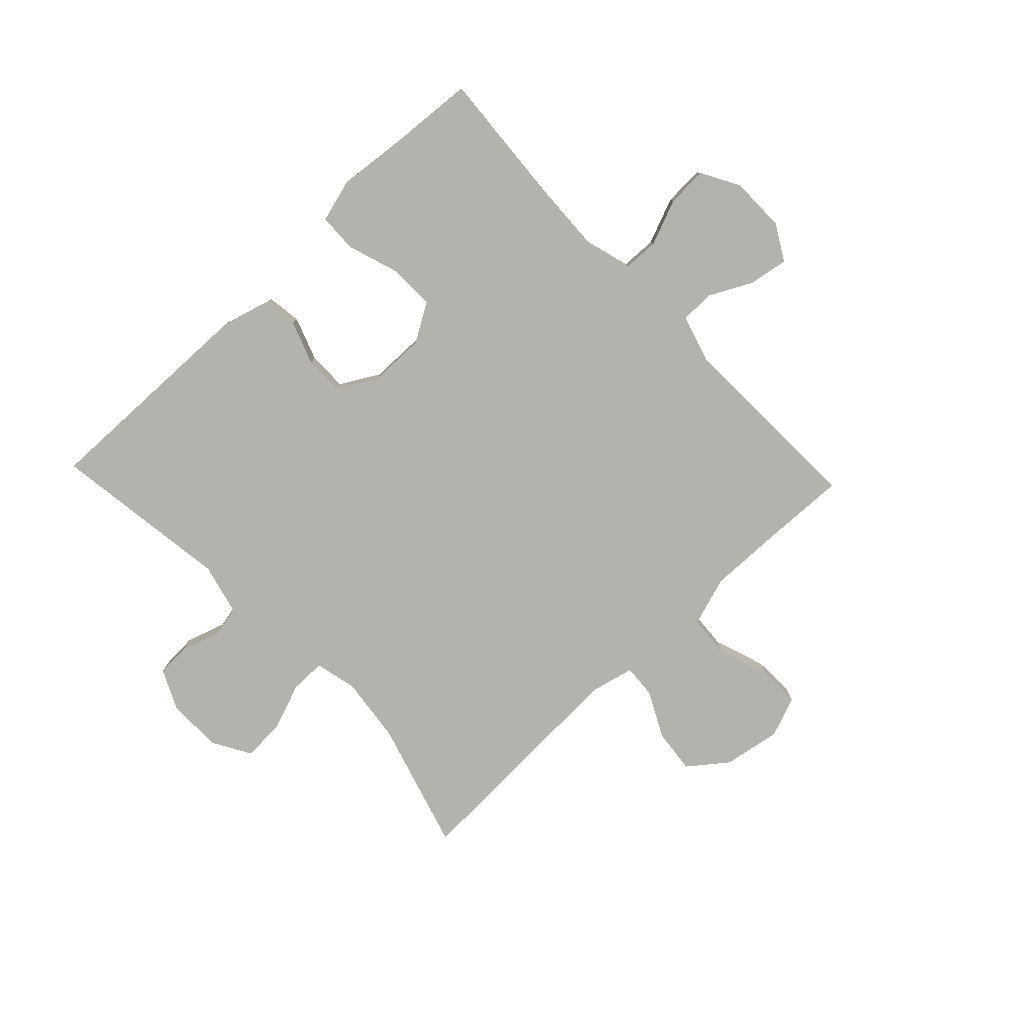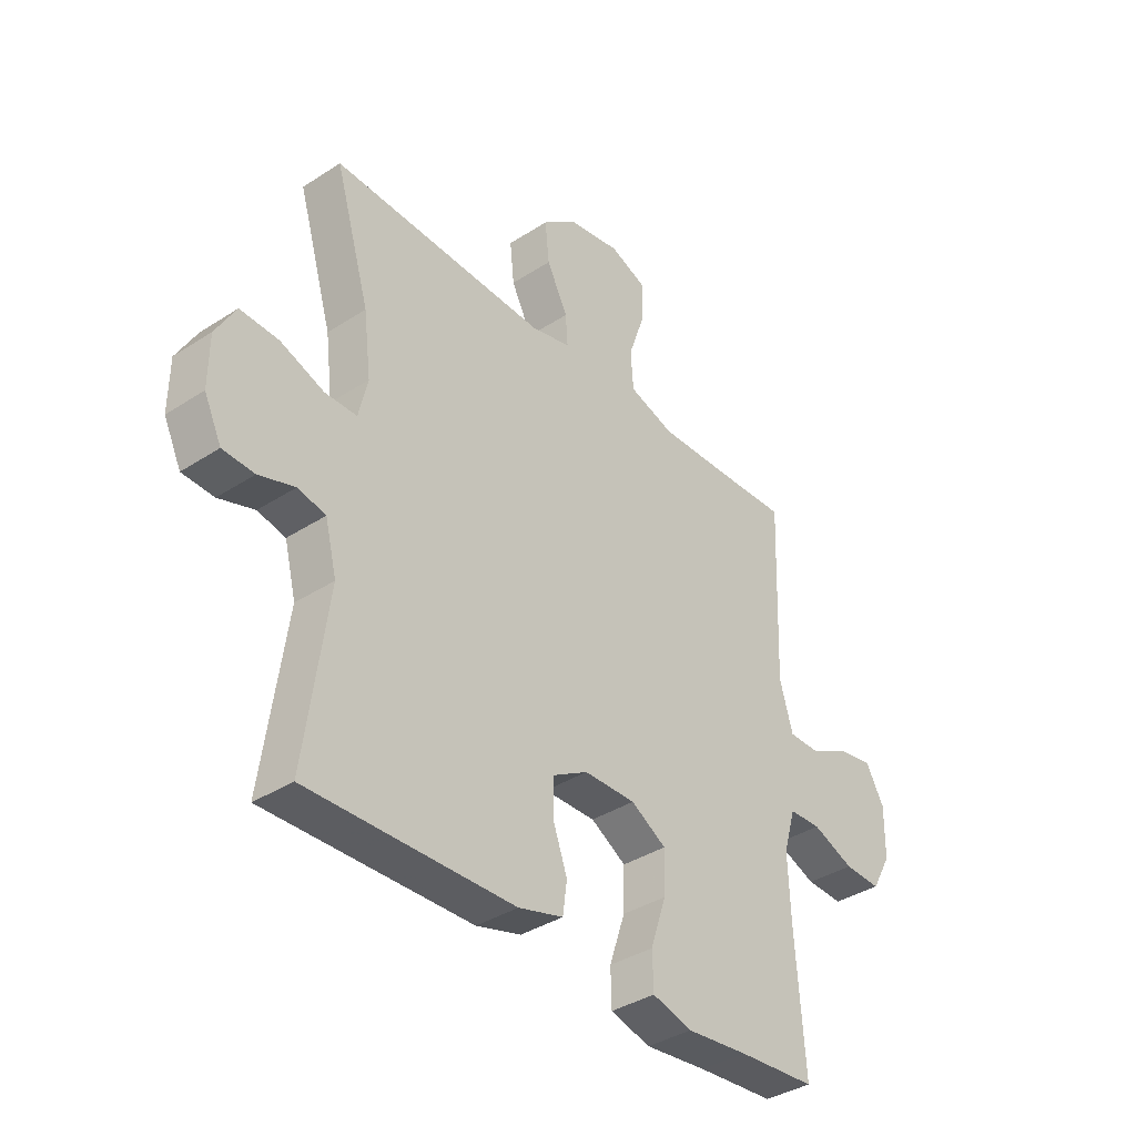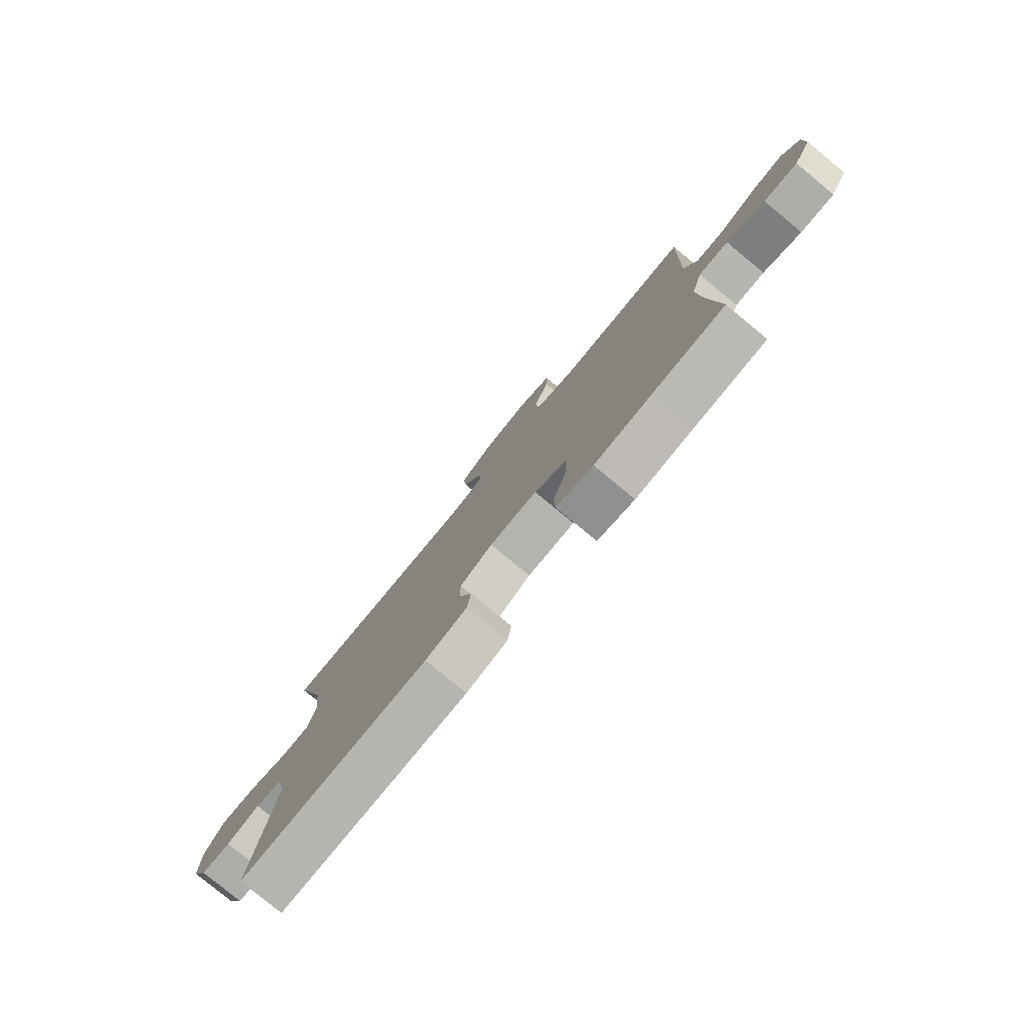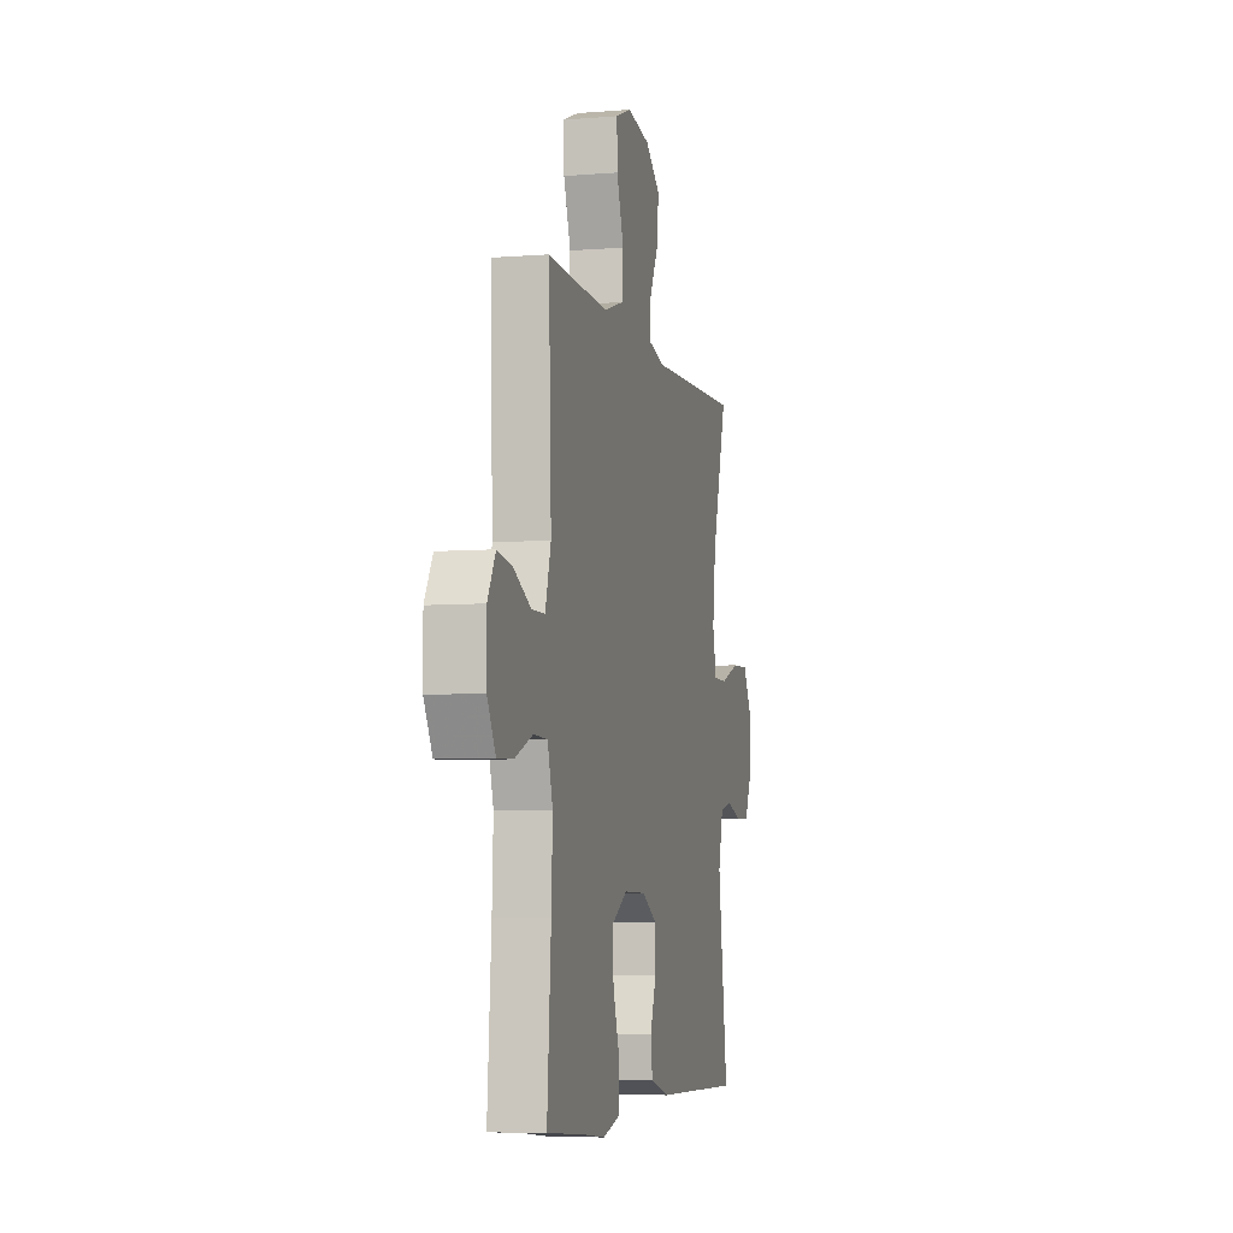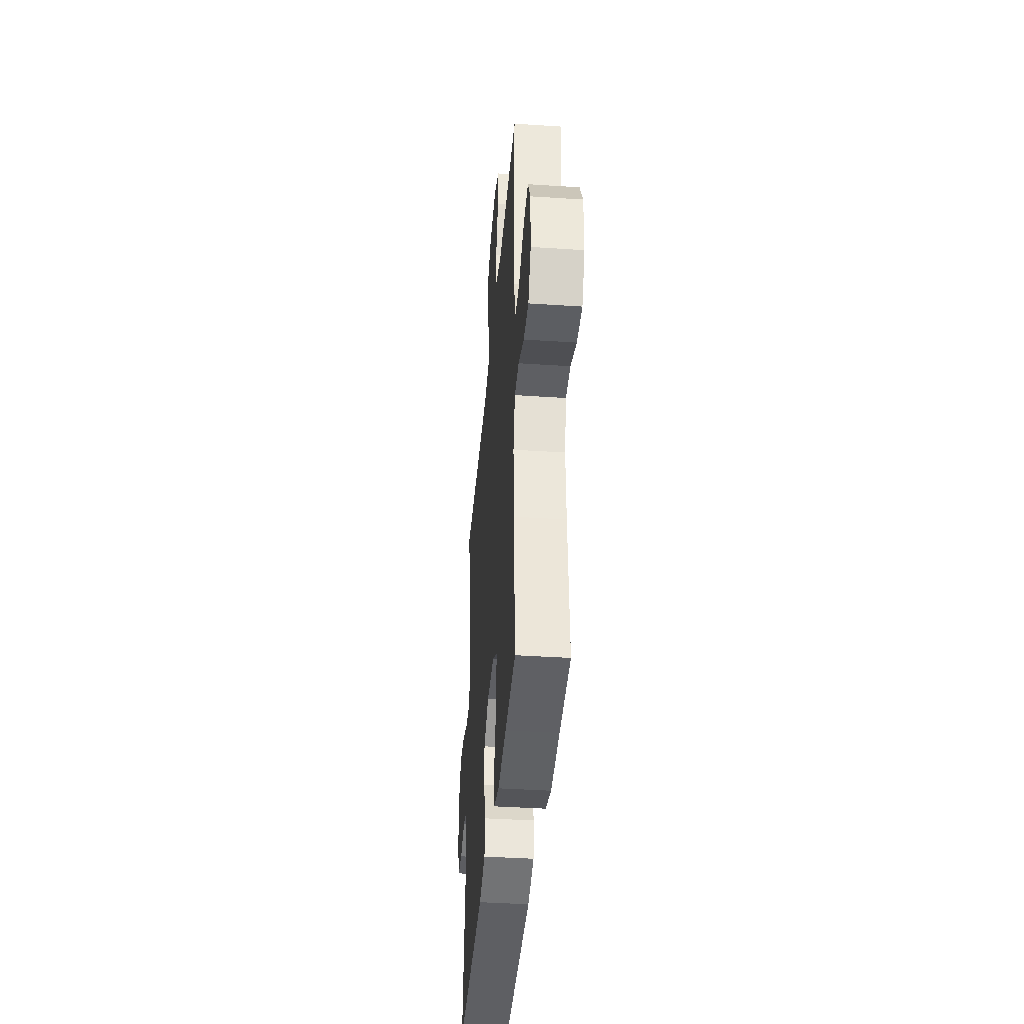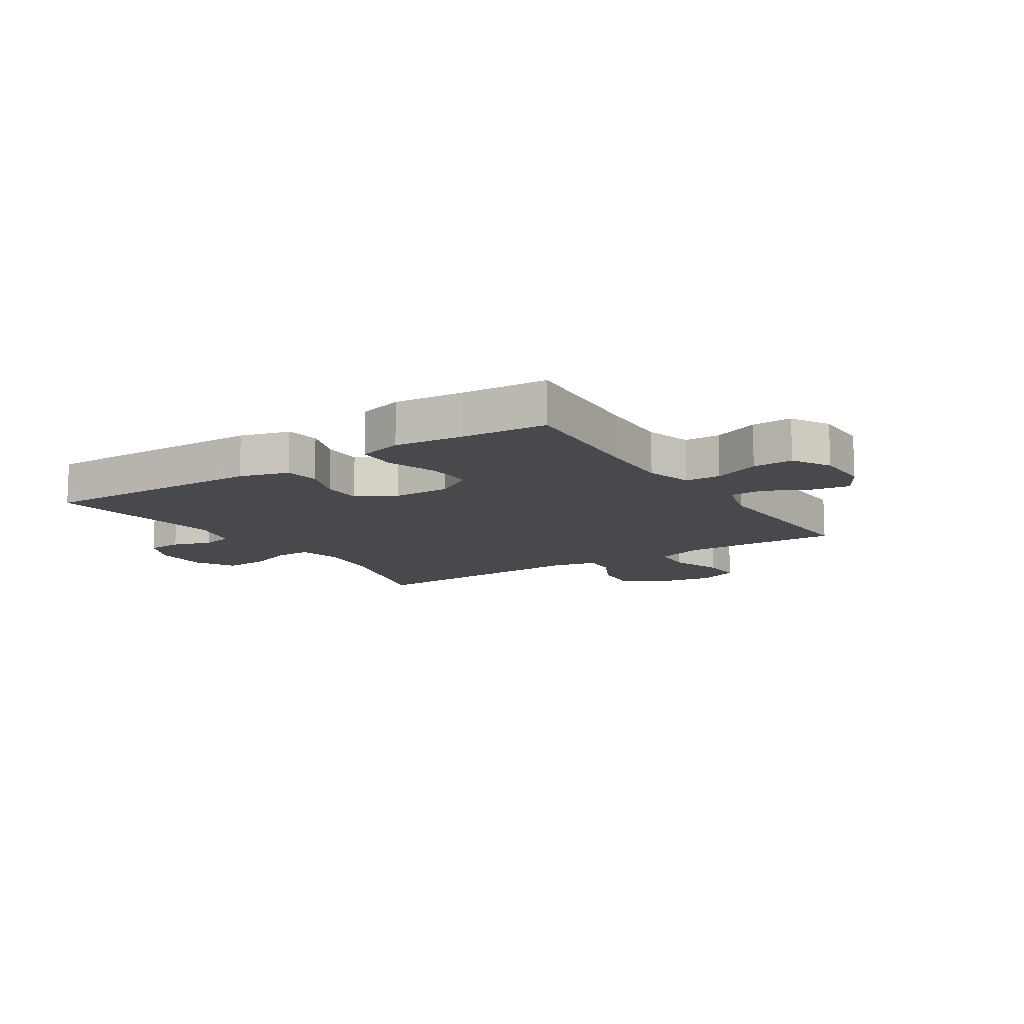
<metadata>
{"format":"obj","ext":"obj","renderer":"f3d","projection":"perspective","resolution":1024,"background":"white","views":[{"elev":-79.5,"azim":-136.5,"up":"+Y"},{"elev":-37.2,"azim":129.9,"up":"+Z"},{"elev":-79.5,"azim":-129.5,"up":"+Z"},{"elev":-6.1,"azim":-76.3,"up":"+Z"},{"elev":-40.0,"azim":-94.7,"up":"+Z"},{"elev":-12.1,"azim":-147.0,"up":"+Y"}]}
</metadata>
<code>
v 0.5 0.07 0.5
v 0.434 0.07 0.276
v 0.42 0.07 0.161
v 0.437 0.07 0.088
v 0.498 0.07 0.088
v 0.581 0.07 0.119
v 0.654 0.07 0.122
v 0.692 0.07 0.056
v 0.693 0.07 -0.039
v 0.66 0.07 -0.108
v 0.6 0.07 -0.111
v 0.532 0.07 -0.089
v 0.479 0.07 -0.101
v 0.457 0.07 -0.189
v 0.5 0.07 -0.5
v 0.109 0.07 -0.492
v 0.024 0.07 -0.468
v 0.016 0.07 -0.409
v 0.043 0.07 -0.334
v 0.043 0.07 -0.266
v -0.024 0.07 -0.228
v -0.122 0.07 -0.227
v -0.189 0.07 -0.267
v -0.187 0.07 -0.345
v -0.157 0.07 -0.435
v -0.159 0.07 -0.502
v -0.235 0.07 -0.523
v -0.352 0.07 -0.511
v -0.5 0.07 -0.5
v -0.483 0.07 -0.261
v -0.478 0.07 -0.139
v -0.501 0.07 -0.06
v -0.562 0.07 -0.058
v -0.641 0.07 -0.09
v -0.711 0.07 -0.093
v -0.748 0.07 -0.027
v -0.749 0.07 0.068
v -0.714 0.07 0.13
v -0.647 0.07 0.119
v -0.572 0.07 0.081
v -0.513 0.07 0.082
v -0.488 0.07 0.169
v -0.5 0.07 0.5
v -0.358 0.07 0.495
v -0.227 0.07 0.492
v -0.141 0.07 0.52
v -0.136 0.07 0.592
v -0.167 0.07 0.682
v -0.169 0.07 0.755
v -0.099 0.07 0.783
v 0.001 0.07 0.766
v 0.067 0.07 0.715
v 0.059 0.07 0.638
v 0.019 0.07 0.559
v 0.015 0.07 0.501
v 0.091 0.07 0.483
v 0.5 0 0.5
v 0.434 0 0.276
v 0.42 0 0.161
v 0.437 0 0.088
v 0.498 0 0.088
v 0.581 0 0.119
v 0.654 0 0.122
v 0.692 0 0.056
v 0.693 0 -0.039
v 0.66 0 -0.108
v 0.6 0 -0.111
v 0.532 0 -0.089
v 0.479 0 -0.101
v 0.457 0 -0.189
v 0.5 0 -0.5
v 0.109 0 -0.492
v 0.024 0 -0.468
v 0.016 0 -0.409
v 0.043 0 -0.334
v 0.043 0 -0.266
v -0.024 0 -0.228
v -0.122 0 -0.227
v -0.189 0 -0.267
v -0.187 0 -0.345
v -0.157 0 -0.435
v -0.159 0 -0.502
v -0.235 0 -0.523
v -0.352 0 -0.511
v -0.5 0 -0.5
v -0.483 0 -0.261
v -0.478 0 -0.139
v -0.501 0 -0.06
v -0.562 0 -0.058
v -0.641 0 -0.09
v -0.711 0 -0.093
v -0.748 0 -0.027
v -0.749 0 0.068
v -0.714 0 0.13
v -0.647 0 0.119
v -0.572 0 0.081
v -0.513 0 0.082
v -0.488 0 0.169
v -0.5 0 0.5
v -0.358 0 0.495
v -0.227 0 0.492
v -0.141 0 0.52
v -0.136 0 0.592
v -0.167 0 0.682
v -0.169 0 0.755
v -0.099 0 0.783
v 0.001 0 0.766
v 0.067 0 0.715
v 0.059 0 0.638
v 0.019 0 0.559
v 0.015 0 0.501
v 0.091 0 0.483
f 51 52 53 54
f 51 54 55
f 50 51 55
f 47 48 49 50
f 46 47 50 55
f 45 46 55 56
f 42 43 44
f 41 42 44 45
f 37 38 39 40
f 37 40 41
f 36 37 41
f 33 34 35 36
f 32 33 36 41
f 31 32 41 45
f 28 29 30
f 24 25 26 27
f 23 24 27 28
f 16 17 18 19
f 14 15 16 19
f 13 14 19 20
f 9 10 11 12
f 9 12 13
f 8 9 13
f 5 6 7 8
f 4 5 8 13
f 3 4 13 20
f 56 1 2
f 23 28 30 31
f 22 23 31 45
f 21 22 45 56
f 20 21 56
f 2 3 20 56
f 110 109 108 107
f 111 110 107
f 111 107 106
f 106 105 104 103
f 111 106 103 102
f 112 111 102 101
f 100 99 98
f 101 100 98 97
f 96 95 94 93
f 97 96 93
f 97 93 92
f 92 91 90 89
f 97 92 89 88
f 101 97 88 87
f 86 85 84
f 83 82 81 80
f 84 83 80 79
f 75 74 73 72
f 75 72 71 70
f 76 75 70 69
f 68 67 66 65
f 69 68 65
f 69 65 64
f 64 63 62 61
f 69 64 61 60
f 76 69 60 59
f 58 57 112
f 87 86 84 79
f 101 87 79 78
f 112 101 78 77
f 112 77 76
f 112 76 59 58
f 1 57 58 2
f 2 58 59 3
f 3 59 60 4
f 4 60 61 5
f 5 61 62 6
f 6 62 63 7
f 7 63 64 8
f 8 64 65 9
f 9 65 66 10
f 10 66 67 11
f 11 67 68 12
f 12 68 69 13
f 13 69 70 14
f 14 70 71 15
f 15 71 72 16
f 16 72 73 17
f 17 73 74 18
f 18 74 75 19
f 19 75 76 20
f 20 76 77 21
f 21 77 78 22
f 22 78 79 23
f 23 79 80 24
f 24 80 81 25
f 25 81 82 26
f 26 82 83 27
f 27 83 84 28
f 28 84 85 29
f 29 85 86 30
f 30 86 87 31
f 31 87 88 32
f 32 88 89 33
f 33 89 90 34
f 34 90 91 35
f 35 91 92 36
f 36 92 93 37
f 37 93 94 38
f 38 94 95 39
f 39 95 96 40
f 40 96 97 41
f 41 97 98 42
f 42 98 99 43
f 43 99 100 44
f 44 100 101 45
f 45 101 102 46
f 46 102 103 47
f 47 103 104 48
f 48 104 105 49
f 49 105 106 50
f 50 106 107 51
f 51 107 108 52
f 52 108 109 53
f 53 109 110 54
f 54 110 111 55
f 55 111 112 56
f 56 112 57 1

</code>
